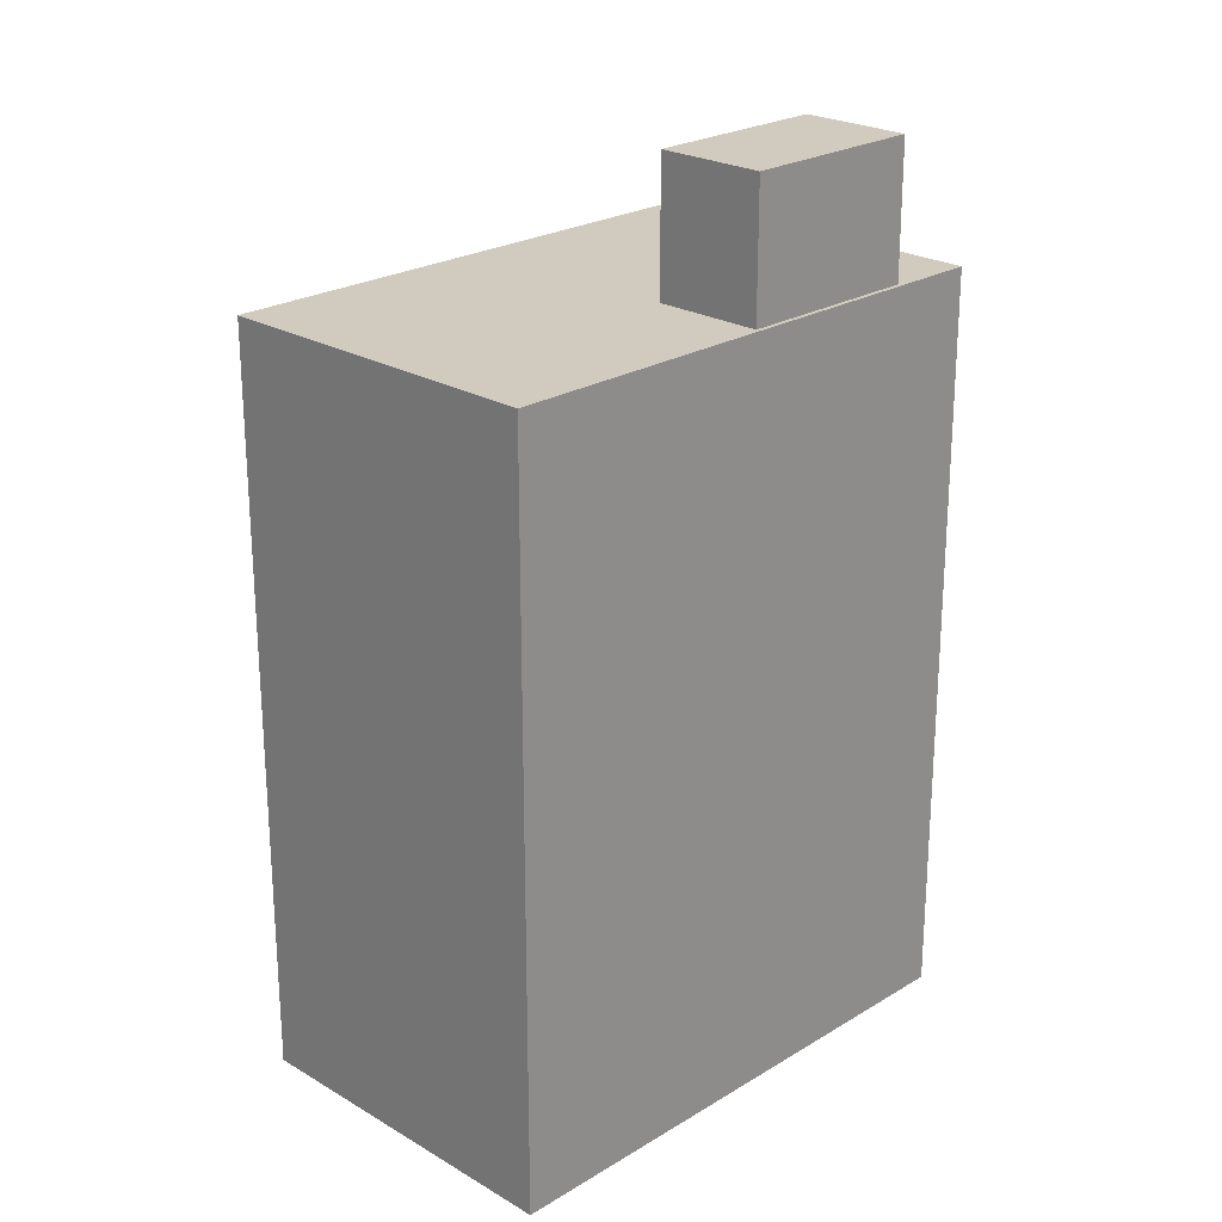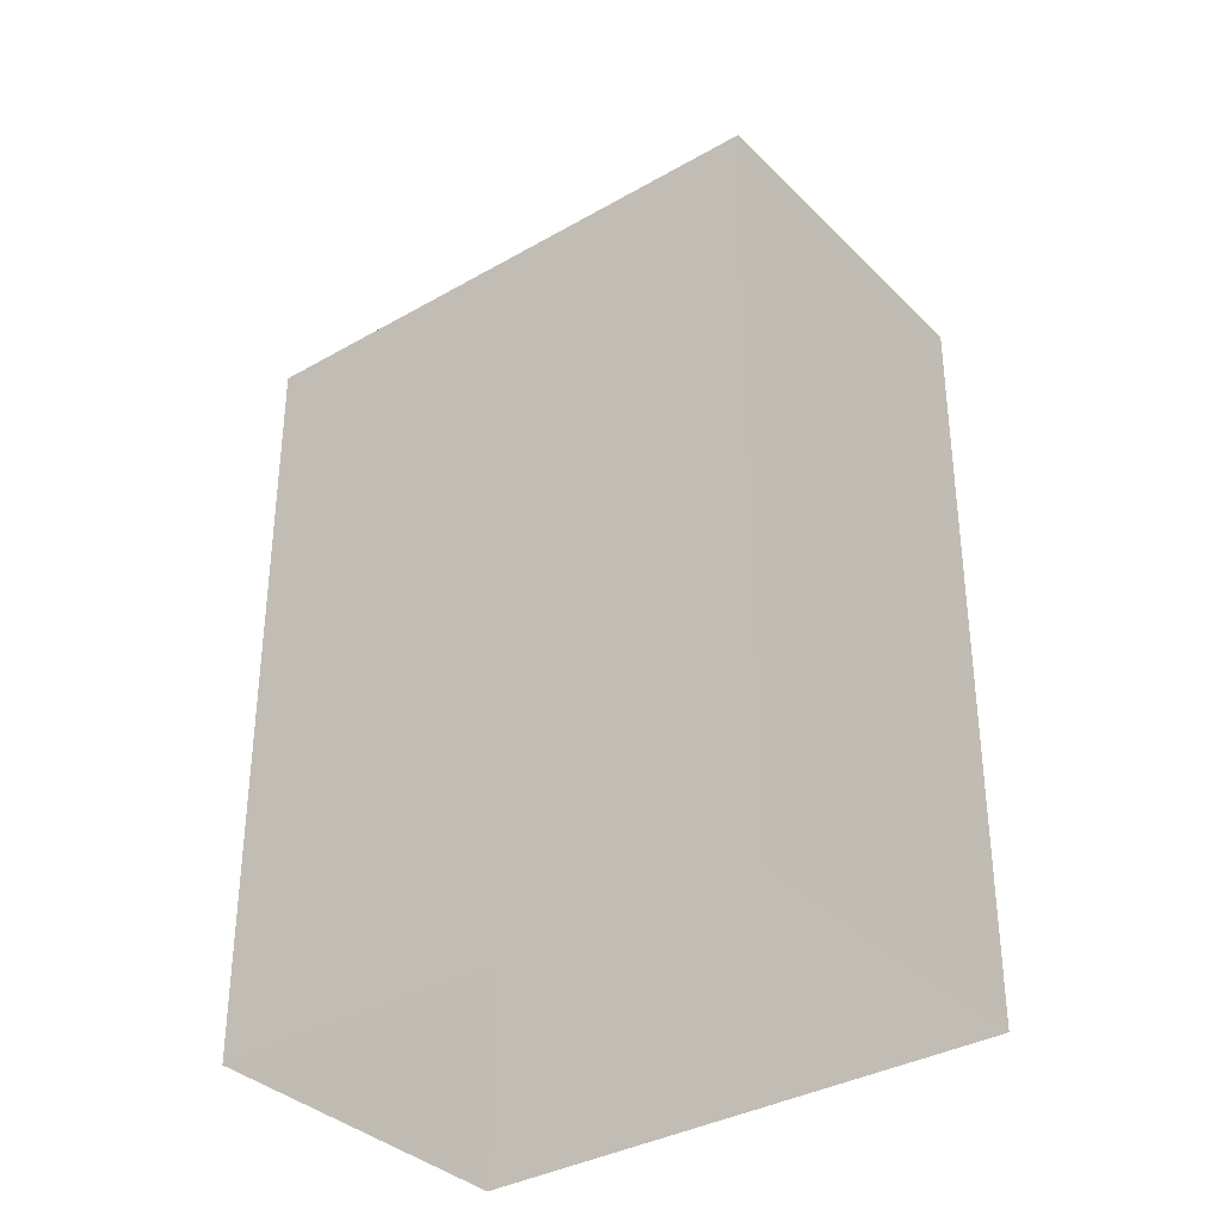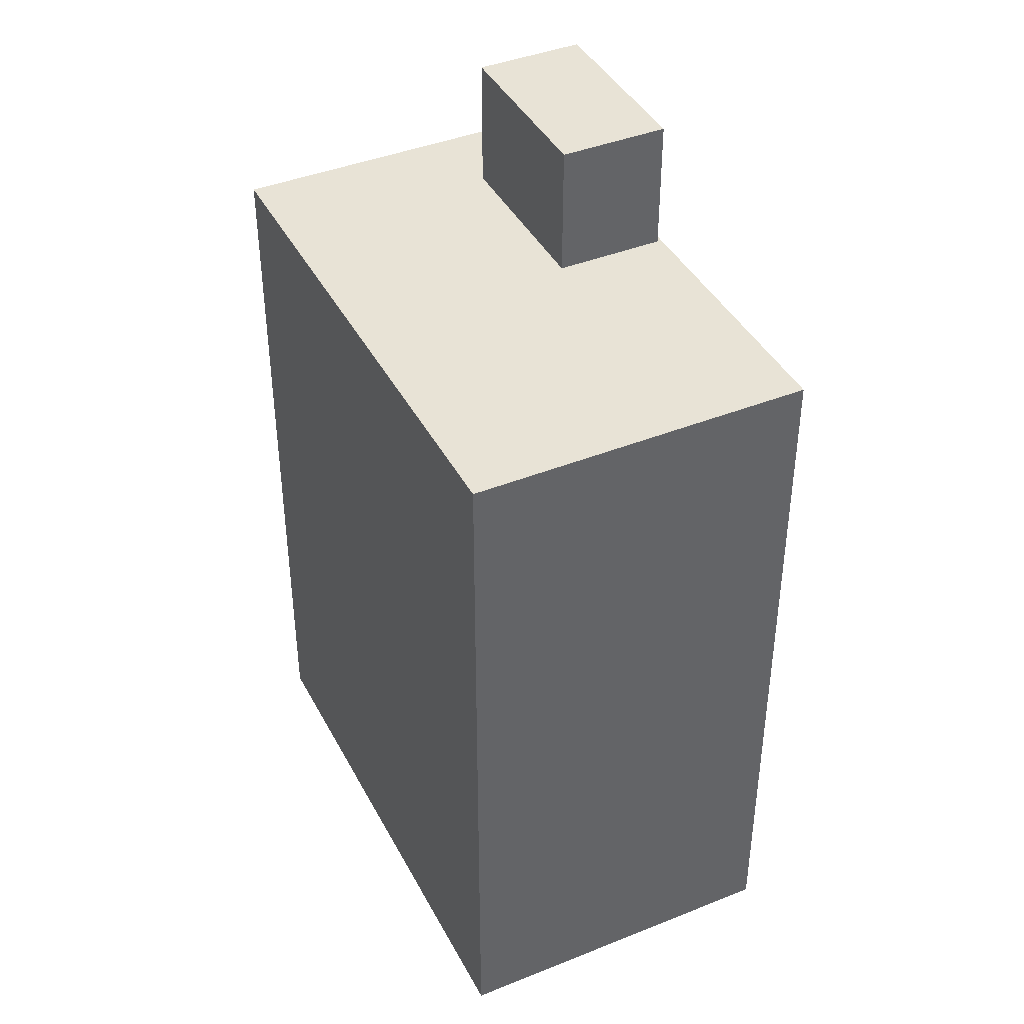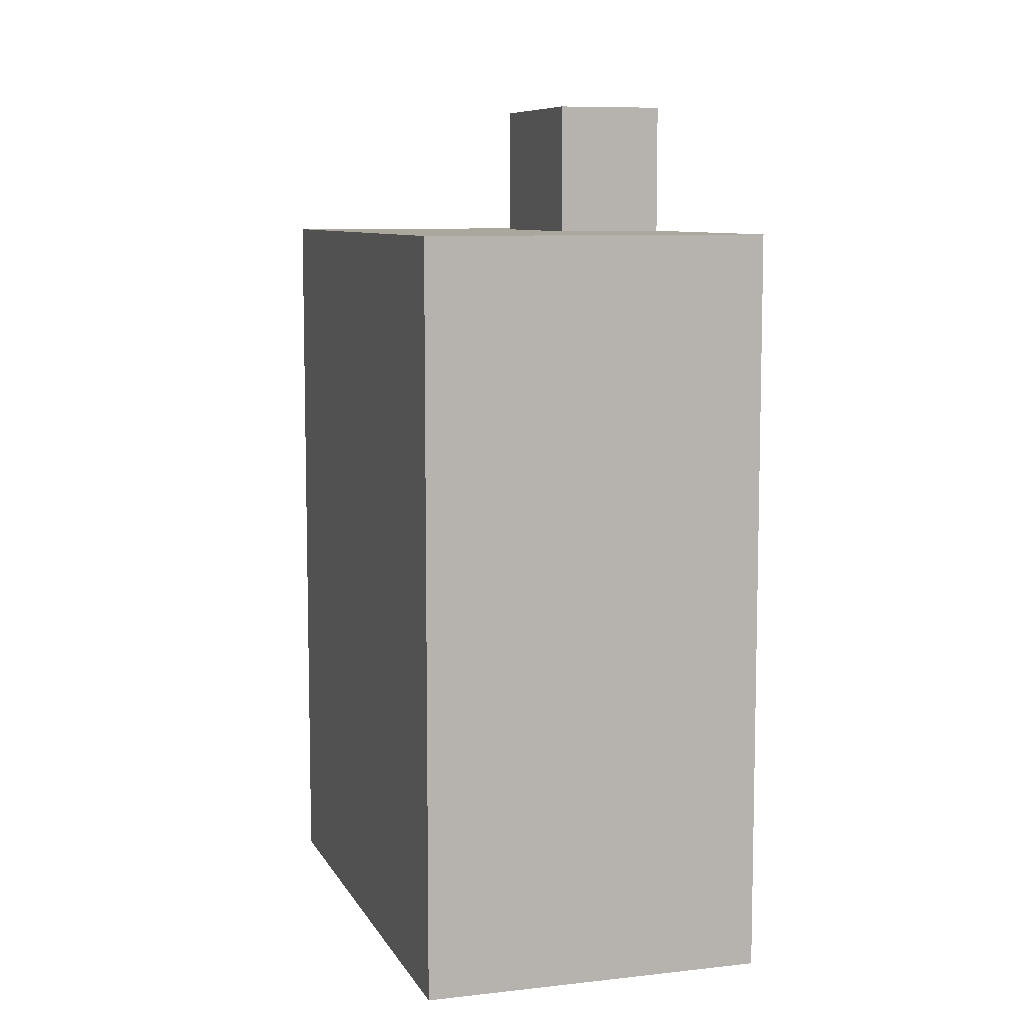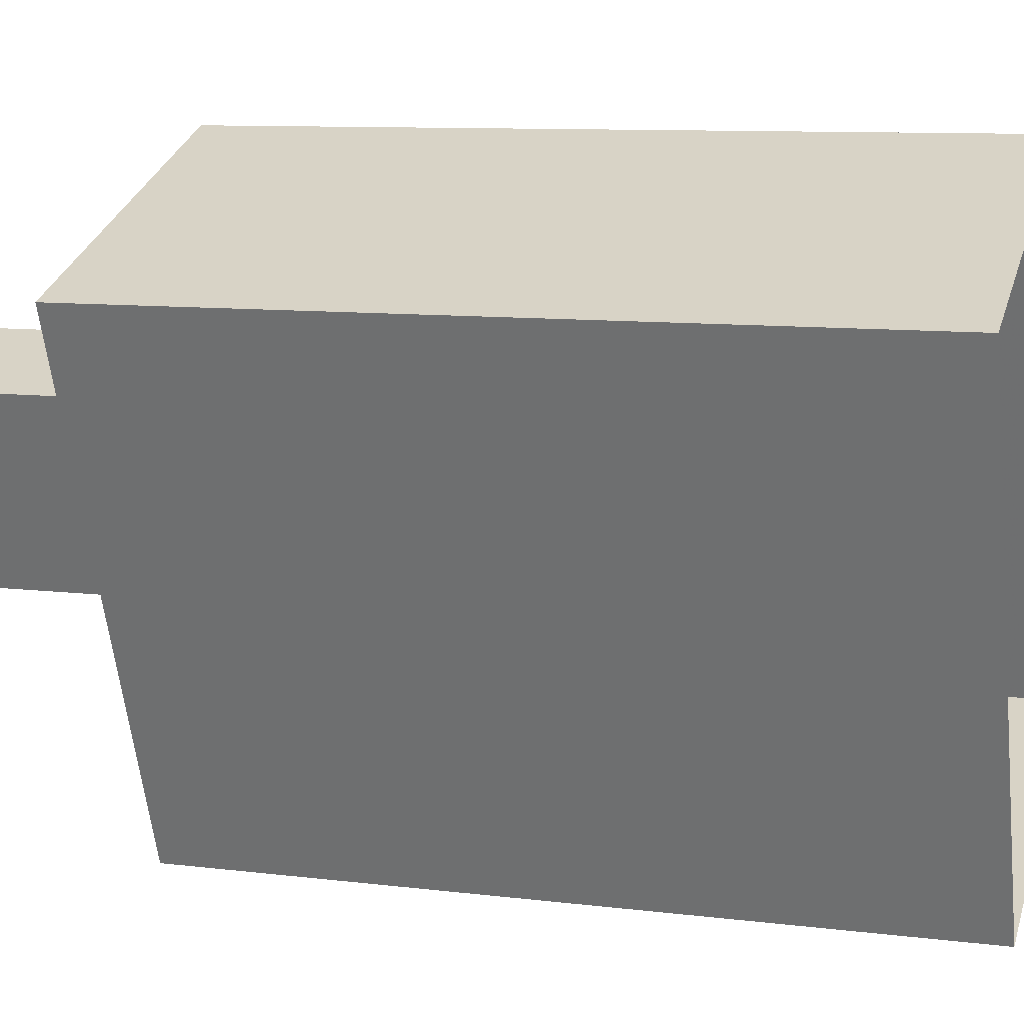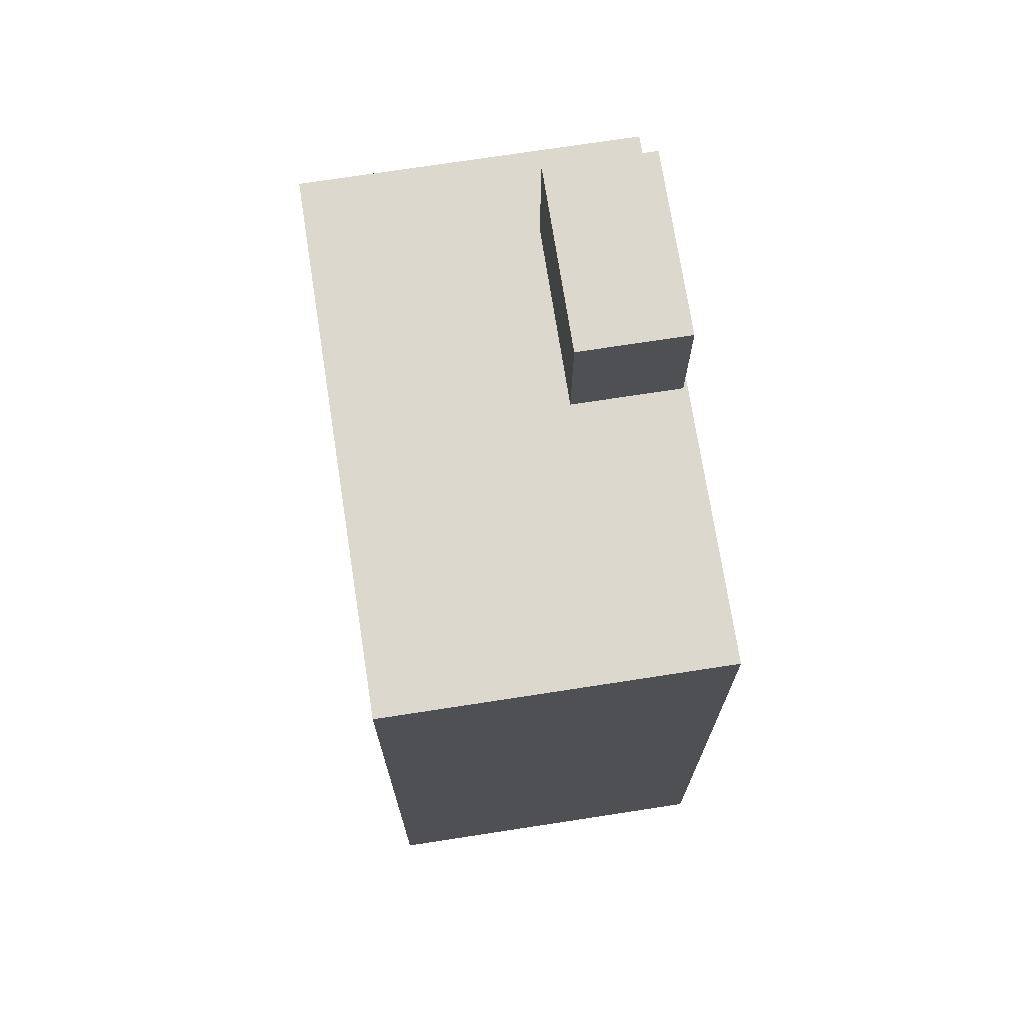
<metadata>
{"format":"obj","ext":"obj","renderer":"f3d","projection":"perspective","resolution":1024,"background":"white","views":[{"elev":23.6,"azim":23.0,"up":"+Z"},{"elev":-35.0,"azim":-74.1,"up":"+Z"},{"elev":41.4,"azim":-47.5,"up":"+Z"},{"elev":8.3,"azim":-39.0,"up":"+Z"},{"elev":9.8,"azim":107.7,"up":"+Y"},{"elev":72.2,"azim":-30.4,"up":"+Z"}]}
</metadata>
<code>
v -1.147e+04 -3.419e+04 35.12
v -1.149e+04 -3.42e+04 35.12
v -1.148e+04 -3.418e+04 35.12
v -1.148e+04 -3.42e+04 35.12
v -1.148e+04 -3.419e+04 55.36
v -1.148e+04 -3.419e+04 55.36
v -1.148e+04 -3.419e+04 55.36
v -1.148e+04 -3.419e+04 55.36
v -1.148e+04 -3.419e+04 52.28
v -1.149e+04 -3.42e+04 52.28
v -1.148e+04 -3.42e+04 52.28
v -1.148e+04 -3.418e+04 52.28
v -1.148e+04 -3.419e+04 52.28
v -1.148e+04 -3.419e+04 52.28
v -1.148e+04 -3.419e+04 52.28
v -1.147e+04 -3.419e+04 52.28
v -1.148e+04 -3.419e+04 52.28
v -1.148e+04 -3.42e+04 52.28
f 1 2 3
f 1 4 2
f 5 6 7
f 8 5 7
f 9 10 11
f 10 9 12
f 13 12 14
f 12 9 14
f 13 14 15
f 15 16 13
f 16 17 18
f 11 17 9
f 18 17 11
f 16 15 17
f 15 7 6
f 15 14 7
f 15 6 5
f 17 15 5
f 17 5 8
f 9 17 8
f 14 8 7
f 14 9 8
f 3 13 1
f 1 13 16
f 12 13 3
f 1 18 4
f 1 16 18
f 4 11 2
f 2 11 10
f 18 11 4
f 10 3 2
f 10 12 3

</code>
